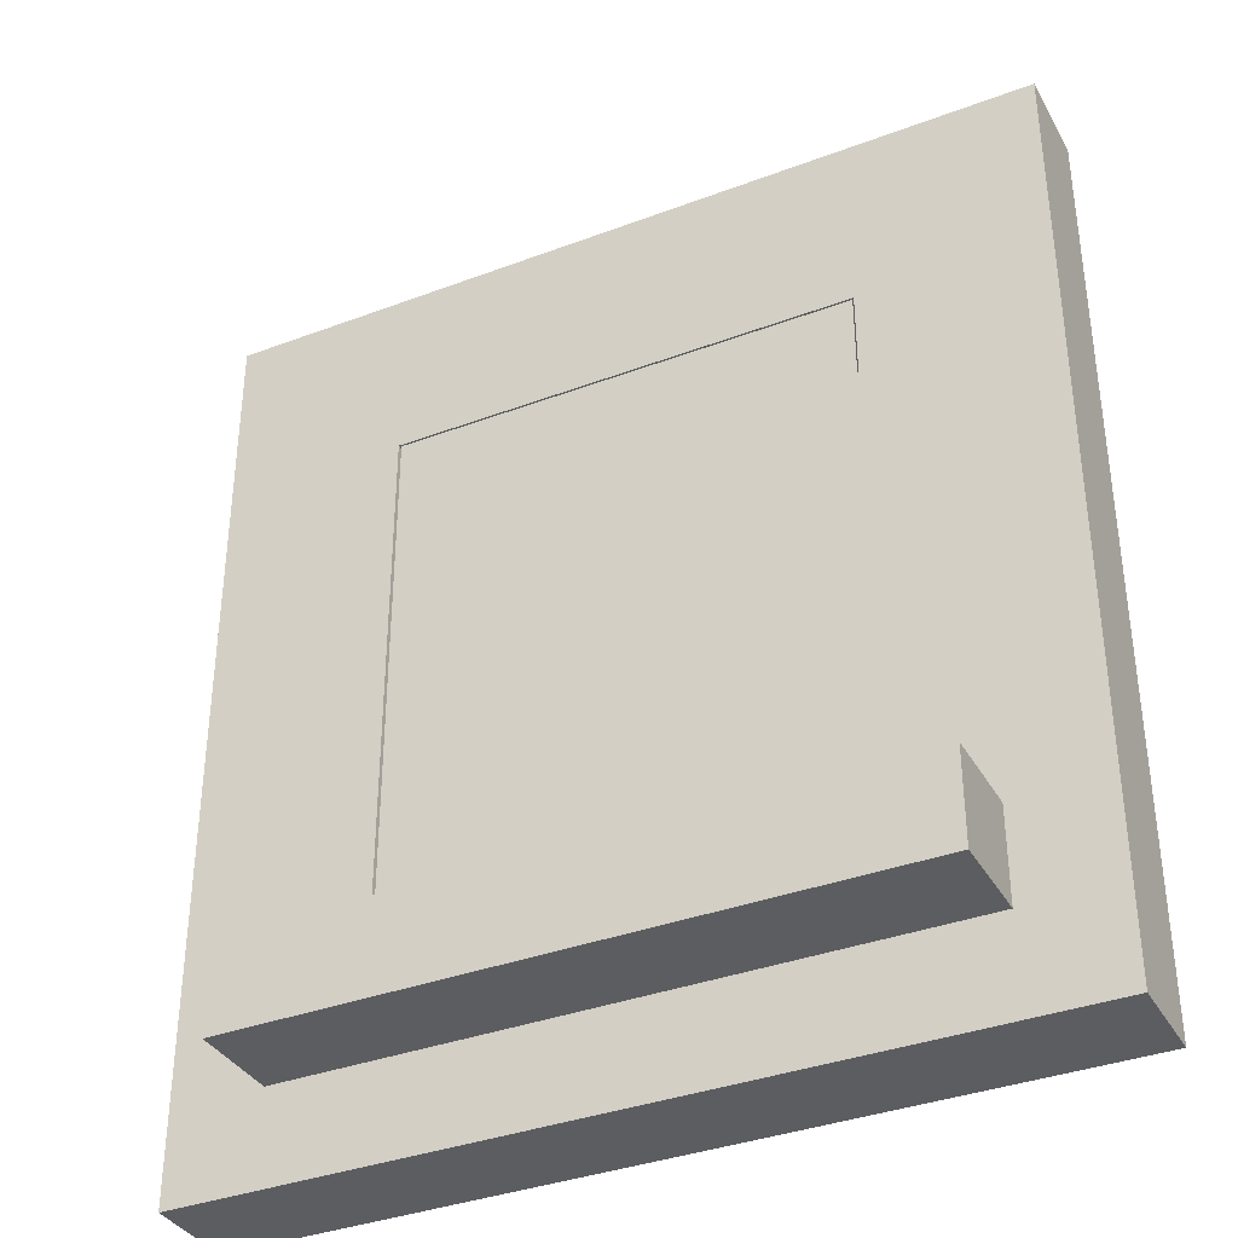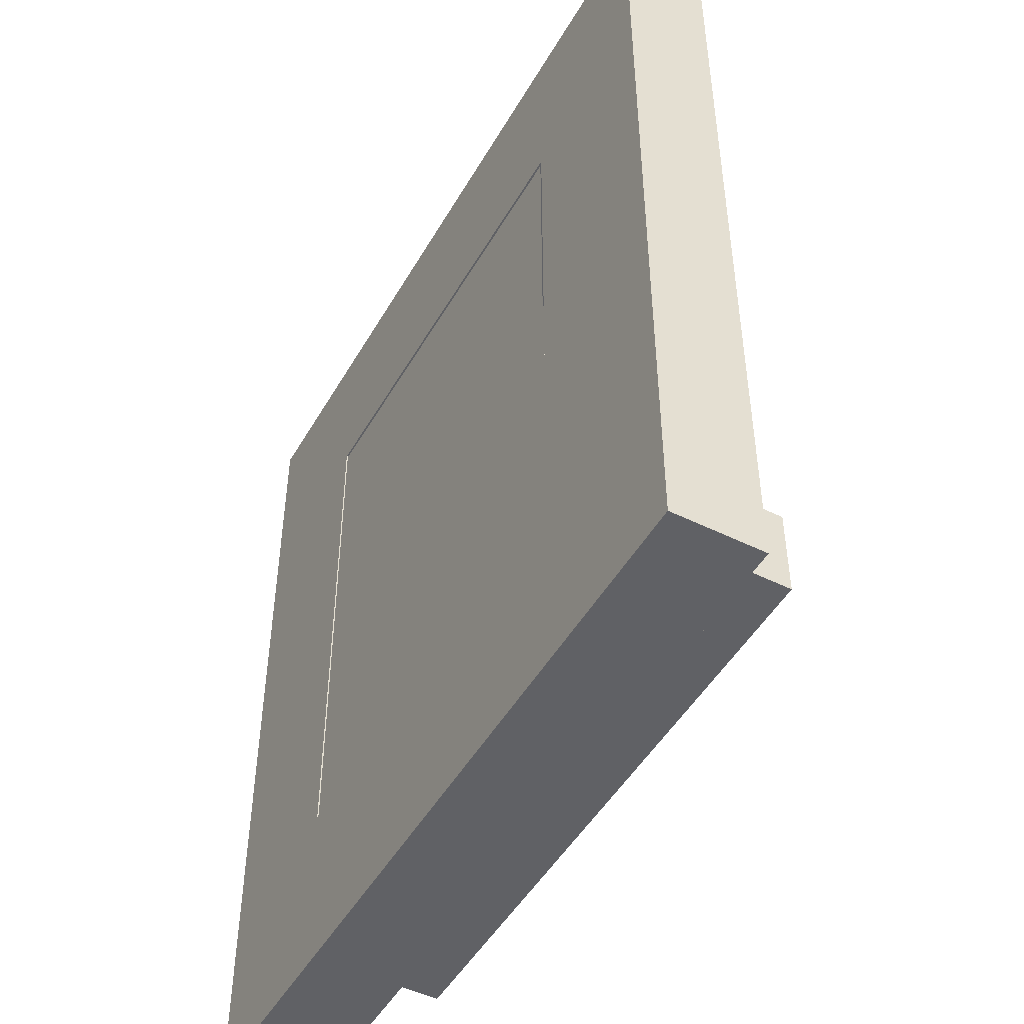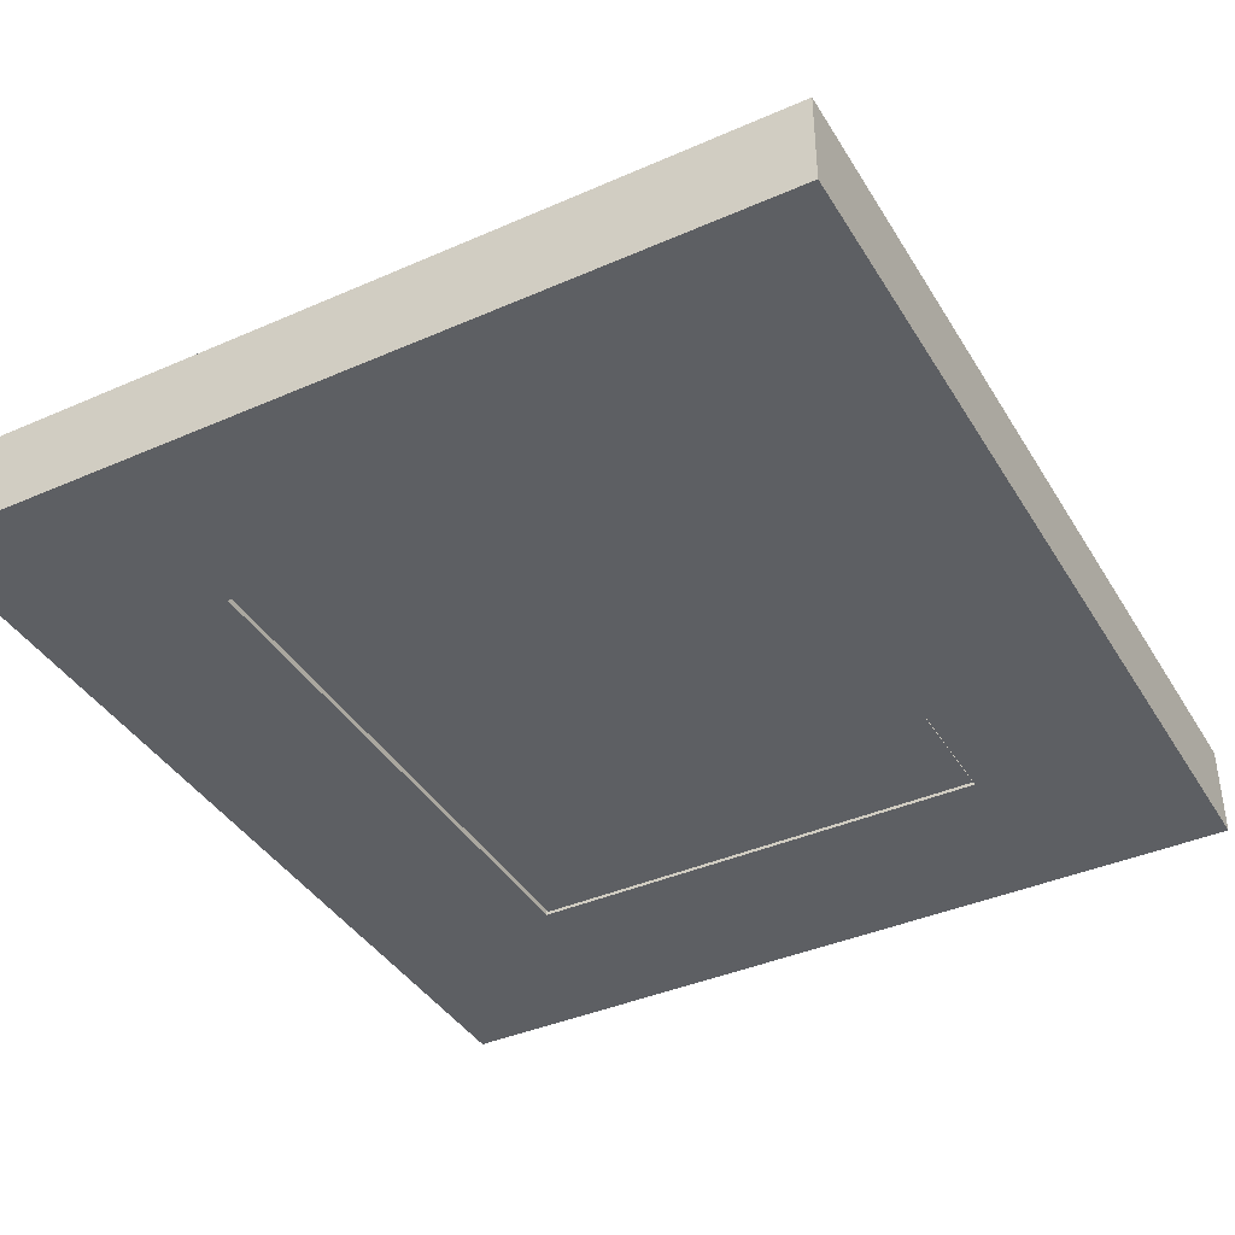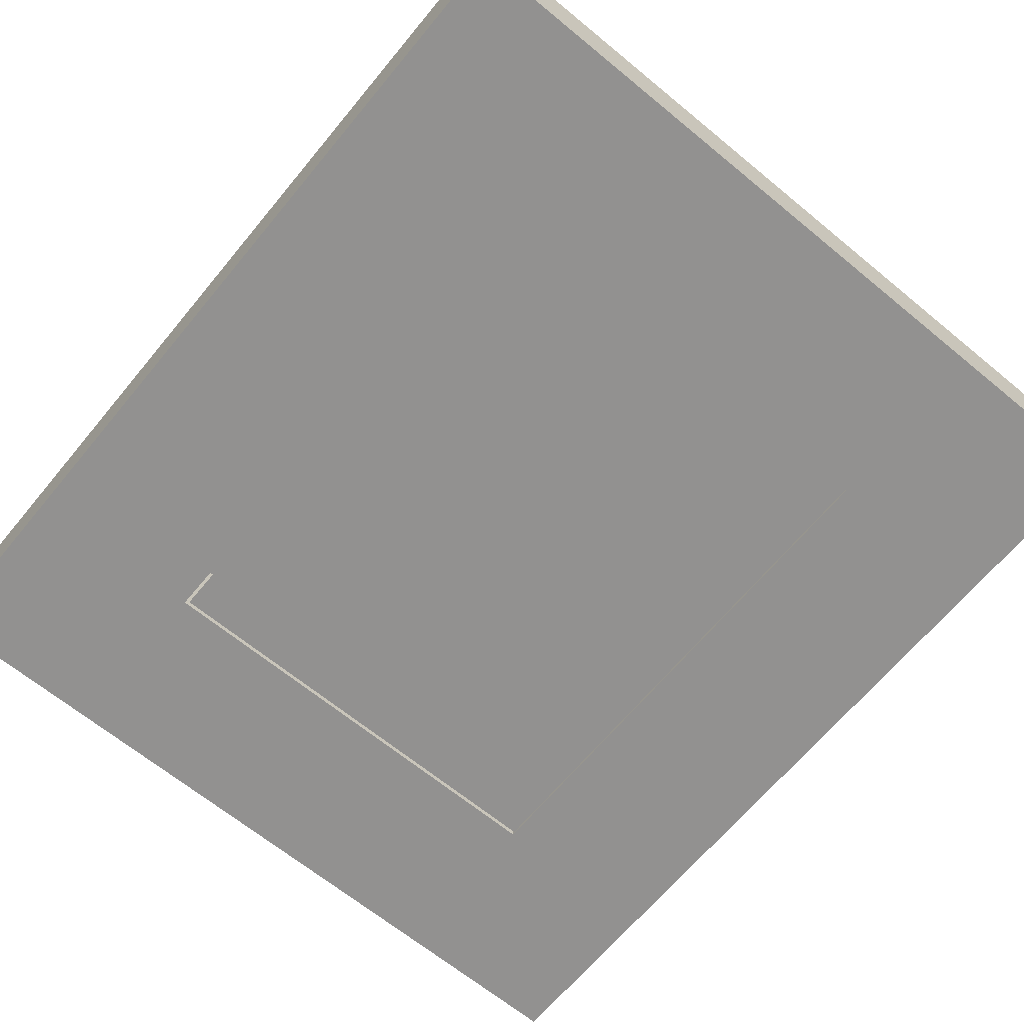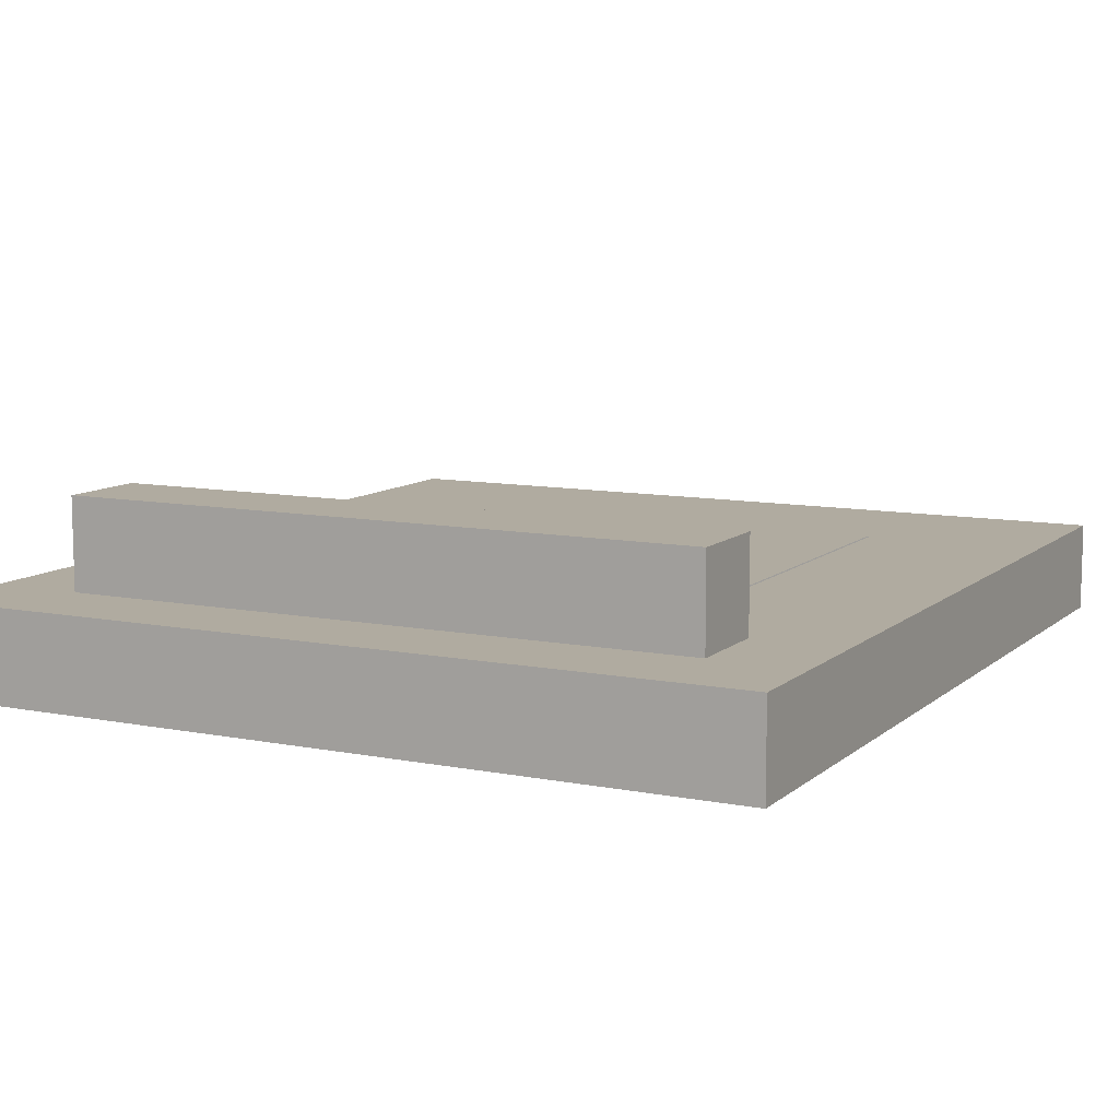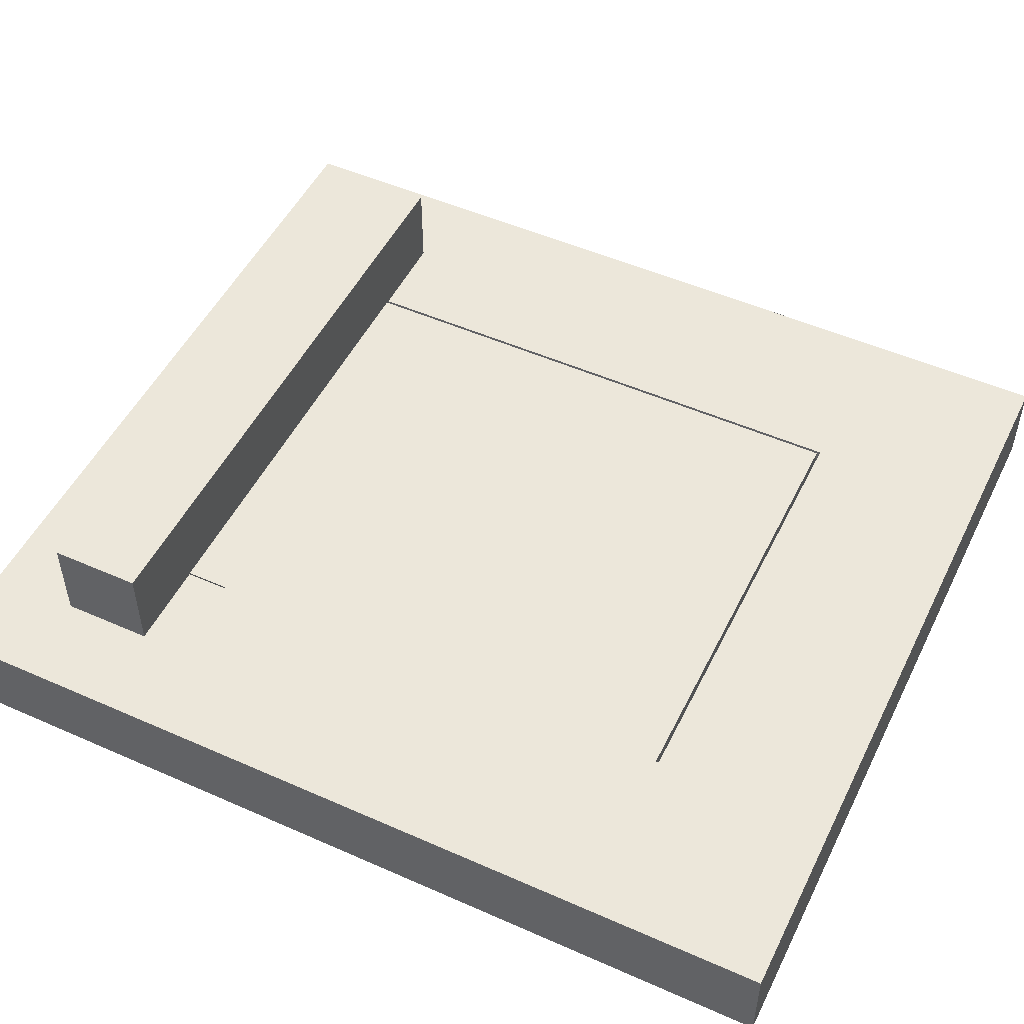
<metadata>
{"format":"obj","ext":"obj","renderer":"f3d","projection":"perspective","resolution":1024,"background":"white","views":[{"elev":-36.3,"azim":26.2,"up":"+Y"},{"elev":-48.6,"azim":-118.9,"up":"+Y"},{"elev":-39.9,"azim":28.5,"up":"+Z"},{"elev":-66.1,"azim":-39.6,"up":"+Z"},{"elev":9.8,"azim":27.1,"up":"+Z"},{"elev":50.7,"azim":115.8,"up":"+Z"}]}
</metadata>
<code>
g BuildingPieces.008
v -0.4 2.2 -1.9
v -0.4 1.2 -2
v -0.4 1.2 -1.9
v -0.4 2.2 -2
v -0.3 1.4 -1.8
v -0.3 1.3 -1.9
v -0.3 1.3 -1.8
v -0.3 1.4 -1.9
v 0.3 2 -1.9
v 0.3 1.4 -2
v 0.3 1.4 -1.9
v 0.3 2 -2
v -0.2 1.4 -1.9
v -0.2 1.4 -2
v -0.2 2 -1.9
v -0.2 2 -2
v 0.4 1.3 -1.8
v 0.4 1.3 -1.9
v 0.4 1.4 -1.8
v 0.4 1.4 -1.9
v 0.5 1.2 -1.9
v 0.5 1.2 -2
v 0.5 2.2 -1.9
v 0.5 2.2 -2
v 0.4 1.3 -1.8
v -0.3 1.4 -1.8
v -0.3 1.3 -1.8
v 0.4 1.4 -1.8
v -0.3 1.3 -1.9
v -0.4 2.2 -1.9
v -0.4 1.2 -1.9
v -0.3 1.4 -1.9
v -0.2 1.4 -1.9
v -0.2 2 -1.9
v 0.3 2 -1.9
v 0.4 1.3 -1.9
v 0.4 1.4 -1.9
v 0.3 1.4 -1.9
v 0.5 1.2 -1.9
v 0.5 2.2 -1.9
v -0.4 1.2 -2
v -0.4 2.2 -2
v -0.2 1.4 -2
v -0.2 2 -2
v 0.3 1.4 -2
v 0.3 2 -2
v 0.5 1.2 -2
v 0.5 2.2 -2
v -0.4 1.2 -2
v 0.5 1.2 -1.9
v -0.4 1.2 -1.9
v 0.5 1.2 -2
v -0.3 1.3 -1.9
v 0.4 1.3 -1.8
v -0.3 1.3 -1.8
v 0.4 1.3 -1.9
v -0.2 2 -2
v 0.3 2 -1.9
v -0.2 2 -1.9
v 0.3 2 -2
v -0.3 1.4 -1.8
v 0.4 1.4 -1.8
v -0.3 1.4 -1.9
v -0.2 1.4 -1.9
v 0.3 1.4 -1.9
v 0.4 1.4 -1.9
v -0.2 1.4 -2
v 0.3 1.4 -2
v -0.4 2.2 -1.9
v 0.5 2.2 -1.9
v -0.4 2.2 -2
v 0.5 2.2 -2
f 1 2 3
f 4 2 1
f 5 6 7
f 8 6 5
f 9 10 11
f 12 10 9
f 13 14 15
f 15 14 16
f 17 18 19
f 19 18 20
f 21 22 23
f 23 22 24
f 25 26 27
f 28 26 25
f 29 30 31
f 32 30 29
f 33 30 32
f 34 30 33
f 35 30 34
f 36 29 31
f 37 35 38
f 39 36 31
f 39 37 36
f 40 35 37
f 40 37 39
f 40 30 35
f 41 42 43
f 43 42 44
f 41 43 45
f 44 42 46
f 41 45 47
f 45 46 47
f 46 42 48
f 47 46 48
f 49 50 51
f 52 50 49
f 53 54 55
f 56 54 53
f 57 58 59
f 60 58 57
f 61 62 63
f 63 62 64
f 64 62 65
f 65 62 66
f 64 65 67
f 67 65 68
f 69 70 71
f 71 70 72
g BuildingPieces.011
v 0.0491 1.397 -1.999
v 0.0491 1.397 -1.899
v 0.0491 1.997 -1.999
v 0.0491 1.997 -1.899
v 0.0491 1.397 -1.999
v 0.0491 1.997 -1.999
v 0.0491 1.397 -1.899
v 0.0491 1.997 -1.899
v 0.0491 1.397 -1.999
v 0.0491 1.397 -1.899
v 0.0491 1.997 -1.999
v 0.0491 1.997 -1.899
v 0.2991 1.397 -1.999
v 0.2991 1.997 -1.999
v 0.2991 1.997 -1.899
v 0.2991 1.397 -1.899
v 0.2991 1.397 -1.899
v 0.2991 1.997 -1.899
f 73 74 75
f 75 74 76
f 78 86 77
f 79 87 90 80
f 82 81 89
f 88 87 79
f 87 86 83
f 89 81 85
f 77 86 85
f 83 84 87
g BuildingPieces.009_BuildingPieces.012
v 0.05391 1.397 -1.999
v 0.05391 1.397 -1.899
v 0.05391 1.997 -1.999
v 0.05391 1.997 -1.899
v 0.05391 1.397 -1.999
v 0.05391 1.997 -1.999
v 0.05391 1.397 -1.899
v 0.05391 1.997 -1.899
v 0.05391 1.397 -1.999
v 0.05391 1.397 -1.899
v 0.05391 1.997 -1.999
v 0.05391 1.997 -1.899
v -0.1961 1.397 -1.999
v -0.1961 1.997 -1.999
v -0.1961 1.997 -1.899
v -0.1961 1.397 -1.899
v -0.1961 1.397 -1.899
v -0.1961 1.997 -1.899
f 91 93 92
f 93 94 92
f 96 95 104
f 97 98 108 105
f 100 107 99
f 106 97 105
f 105 101 104
f 107 103 99
f 95 103 104
f 101 105 102

</code>
